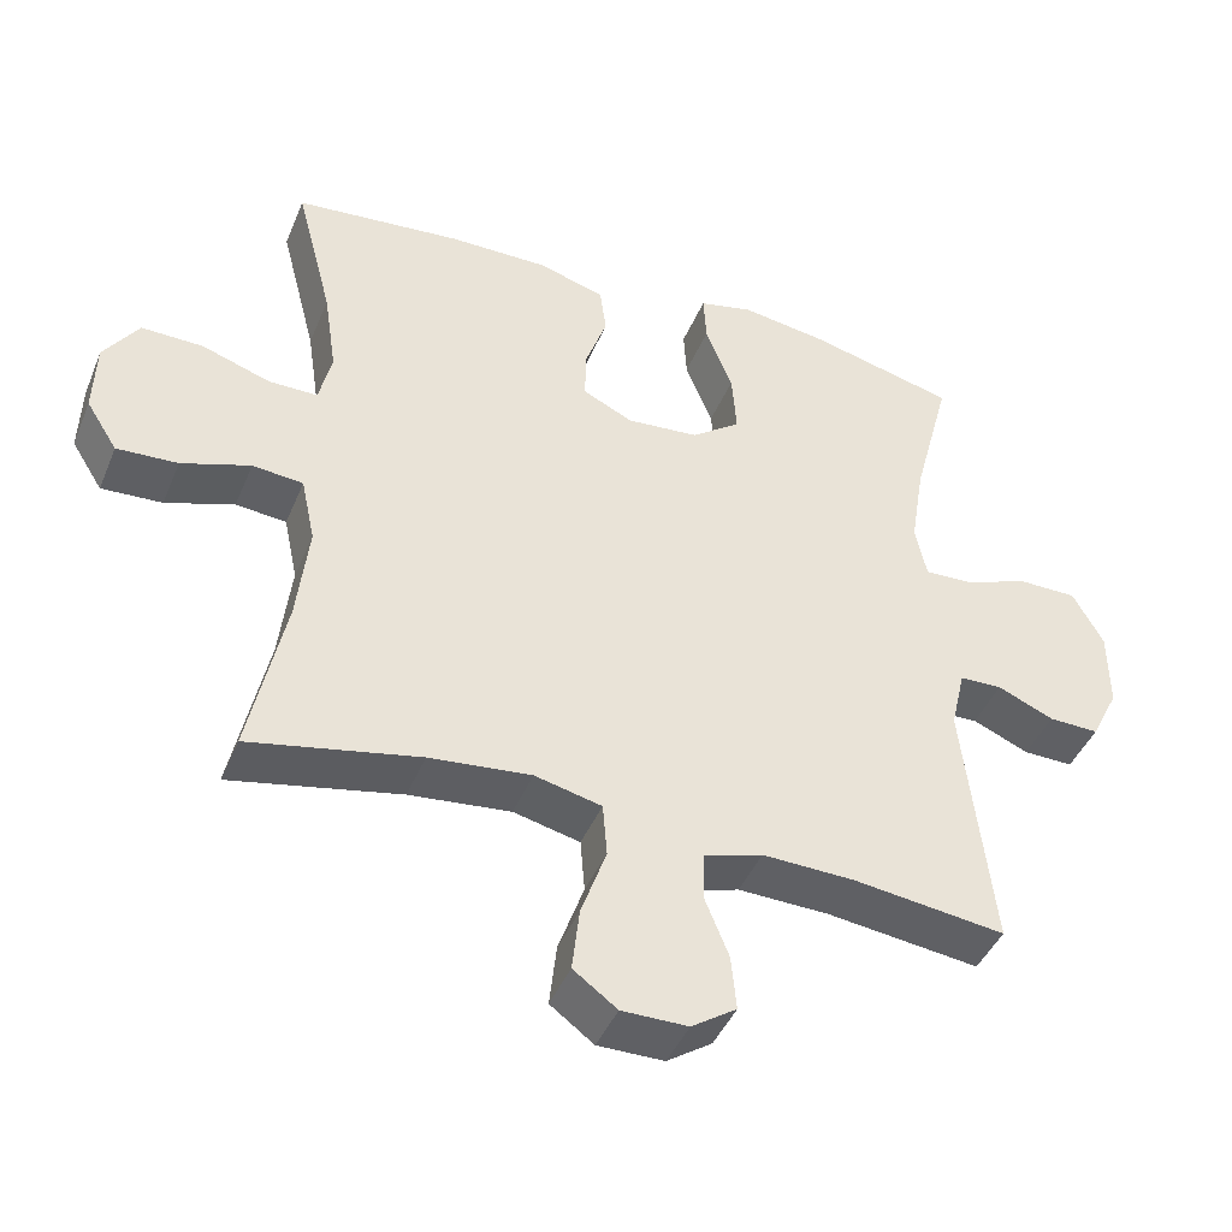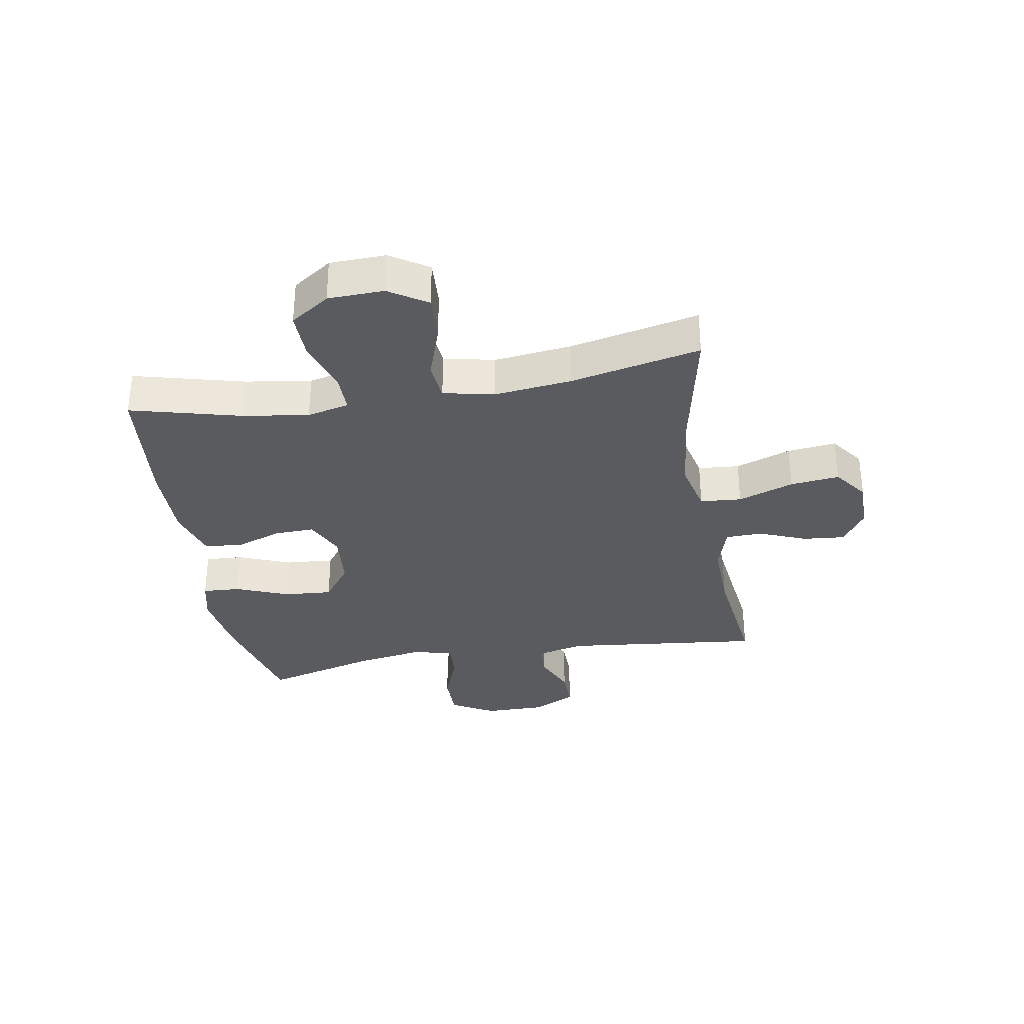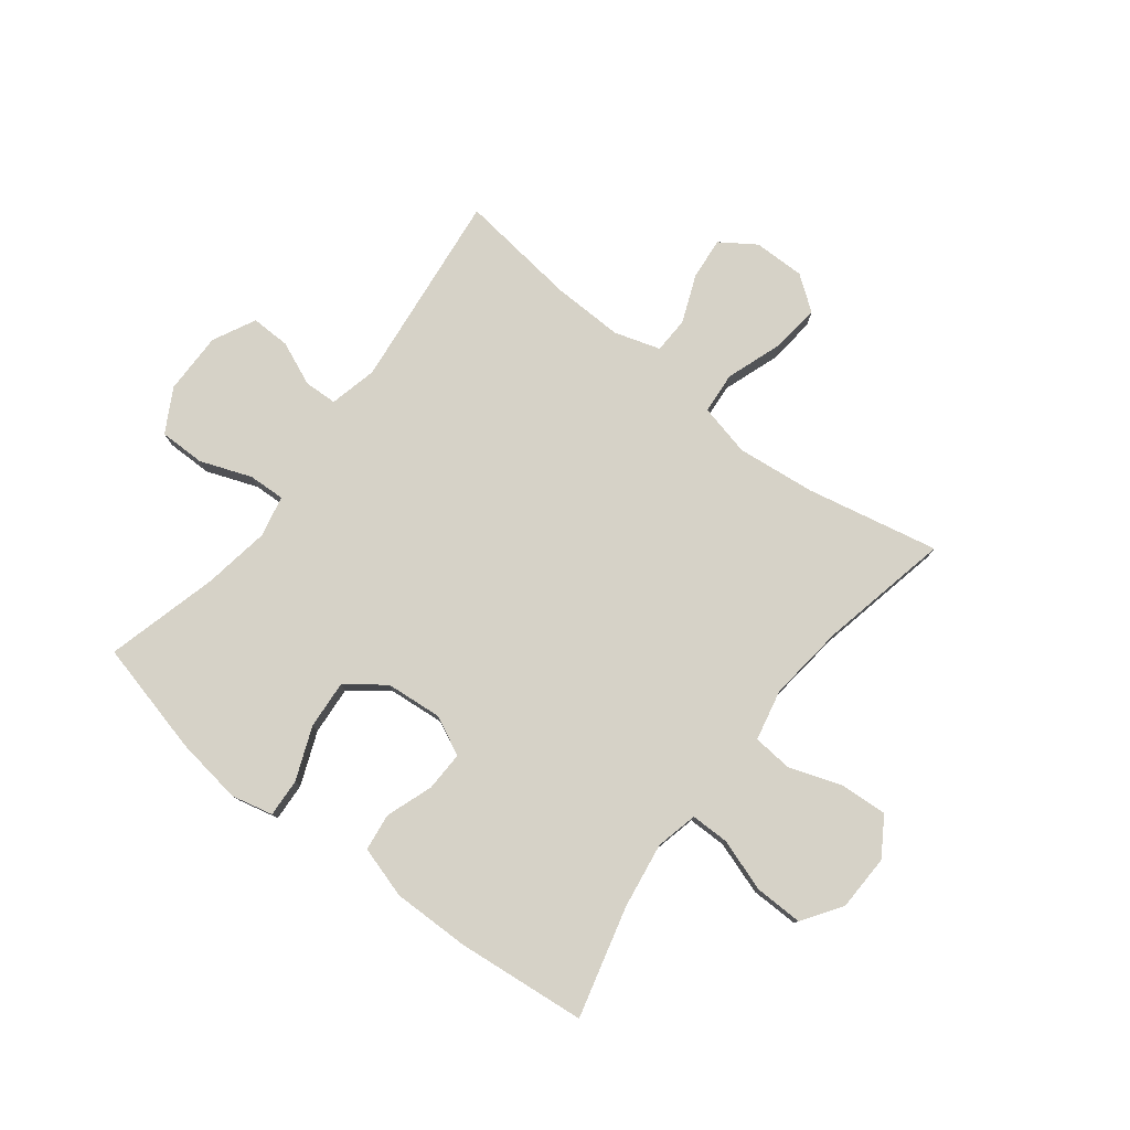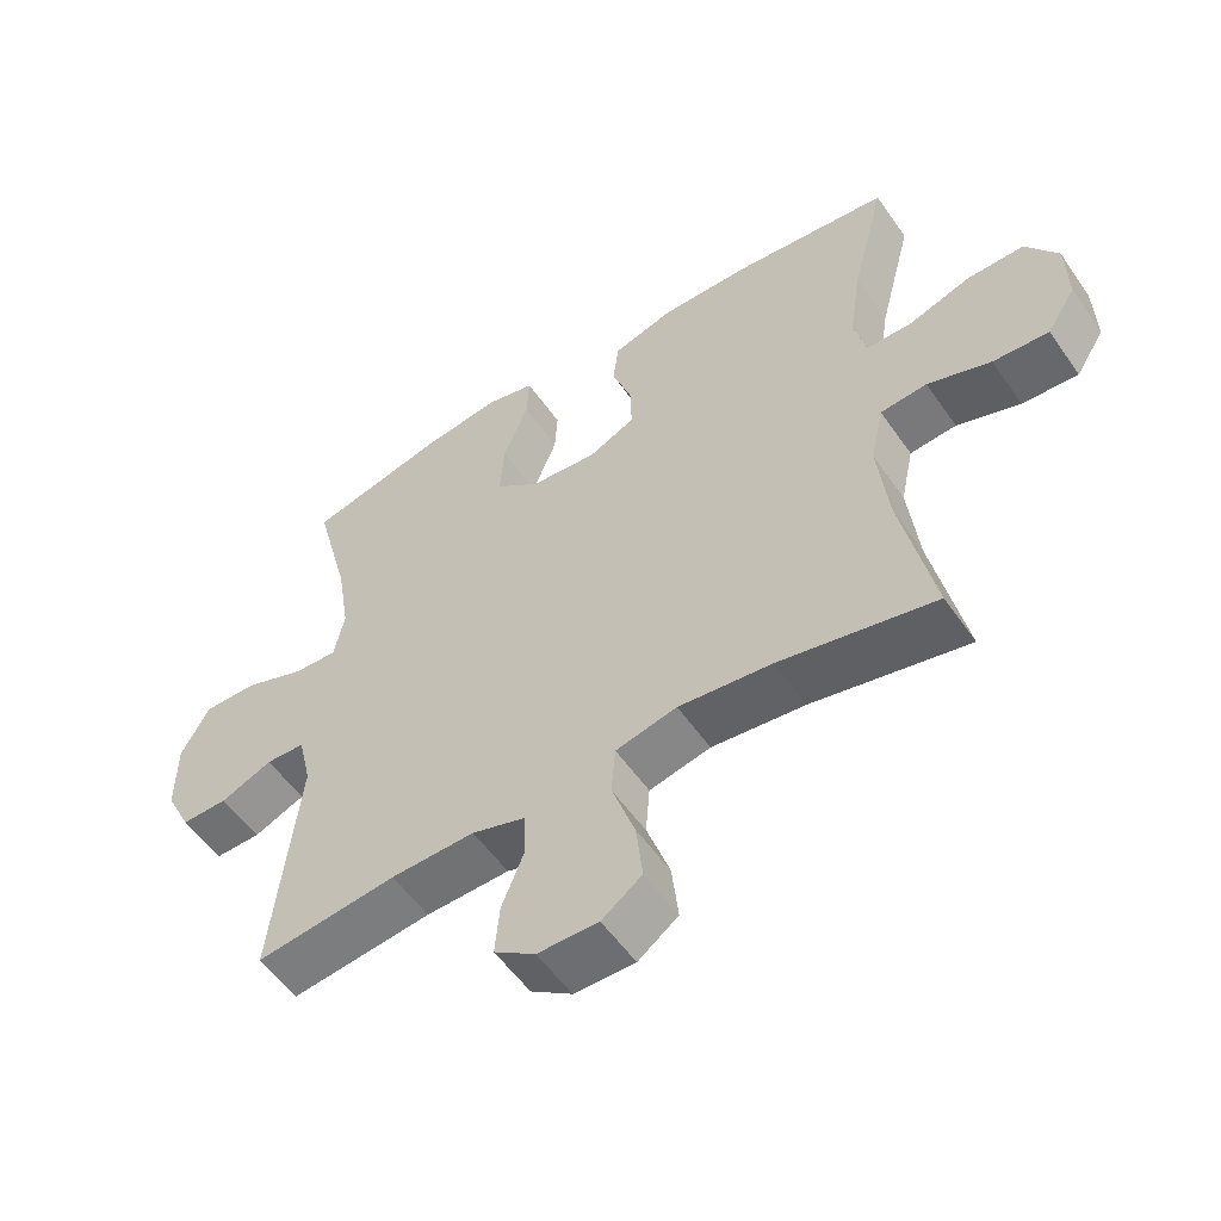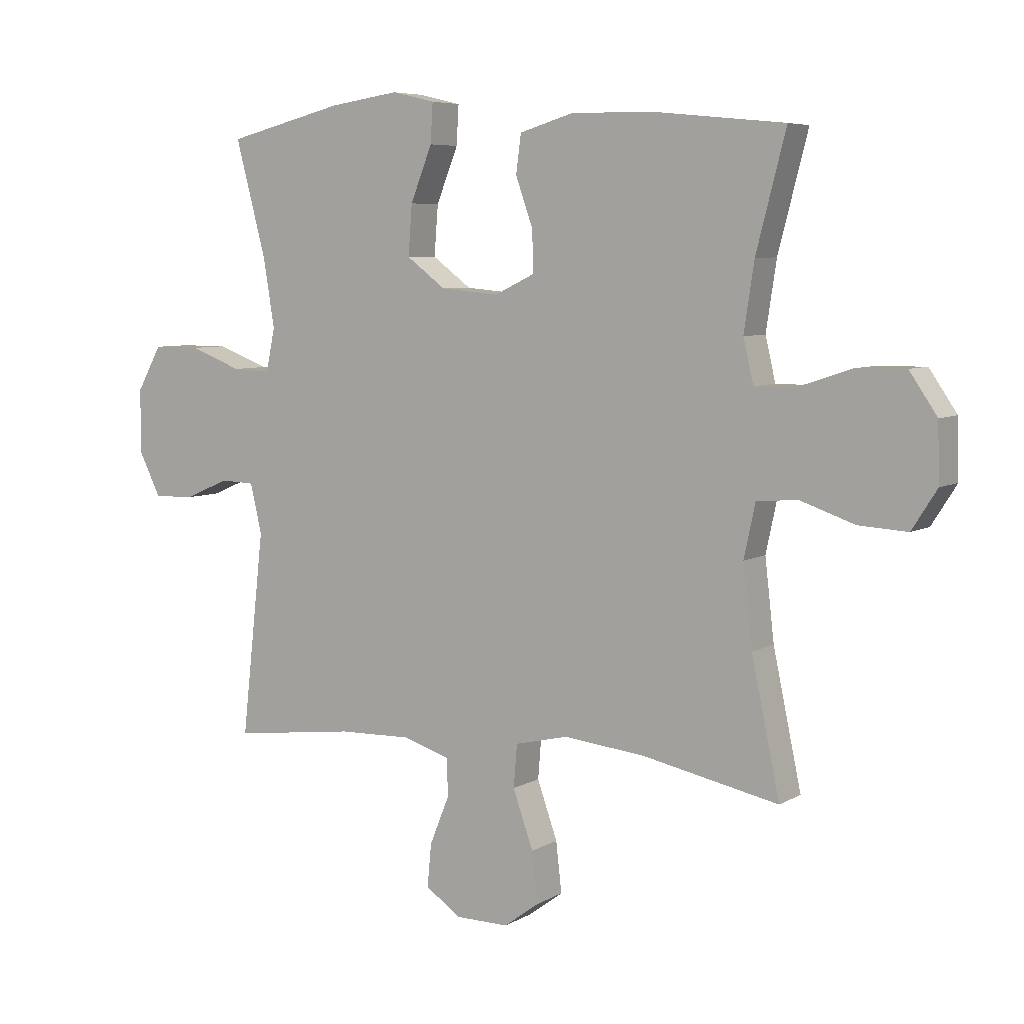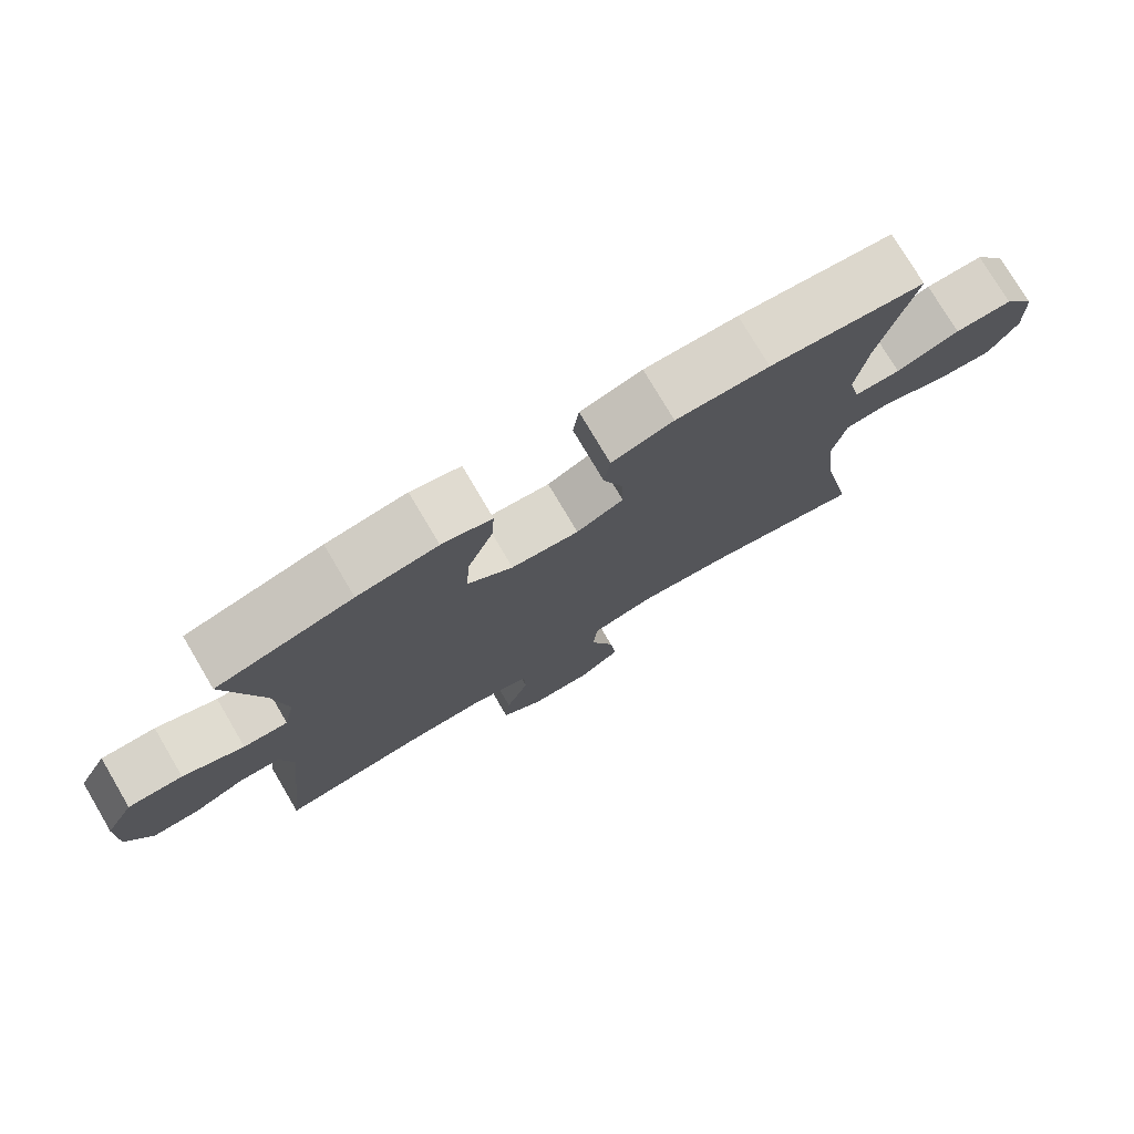
<metadata>
{"format":"obj","ext":"obj","renderer":"f3d","projection":"perspective","resolution":1024,"background":"white","views":[{"elev":-43.4,"azim":158.3,"up":"+Z"},{"elev":-33.2,"azim":99.8,"up":"+Y"},{"elev":78.6,"azim":37.7,"up":"+Y"},{"elev":-54.6,"azim":34.1,"up":"+Z"},{"elev":6.3,"azim":31.7,"up":"+Z"},{"elev":76.5,"azim":-30.6,"up":"+Z"}]}
</metadata>
<code>
o path9546
v -0.4428 0.0375 0.325
v -0.424 0.0375 0.2092
v -0.4393 0.0375 0.1368
v -0.5036 0.0375 0.1396
v -0.5927 0.0375 0.173
v -0.6722 0.0375 0.1732
v -0.7139 0.0375 0.09792
v -0.7147 0.0375 -0.009399
v -0.6775 0.0375 -0.08392
v -0.6093 0.0375 -0.08264
v -0.533 0.0375 -0.04998
v -0.4755 0.0375 -0.05222
v -0.456 0.0375 -0.1354
v -0.4946 0.0375 -0.481
v -0.2872 0.0375 -0.4555
v -0.1635 0.0375 -0.4523
v -0.08373 0.0375 -0.4771
v -0.08168 0.0375 -0.5406
v -0.1149 0.0375 -0.6228
v -0.1218 0.0375 -0.6962
v -0.06113 0.0375 -0.7372
v 0.02829 0.0375 -0.7378
v 0.08737 0.0375 -0.694
v 0.07772 0.0375 -0.6087
v 0.04347 0.0375 -0.5116
v 0.0494 0.0375 -0.4394
v 0.1399 0.0375 -0.4183
v 0.2775 0.0375 -0.4333
v 0.5071 0.0375 -0.481
v 0.4593 0.0375 -0.255
v 0.4438 0.0375 -0.1195
v 0.4629 0.0375 -0.03027
v 0.5315 0.0375 -0.02393
v 0.6244 0.0375 -0.05572
v 0.7065 0.0375 -0.06058
v 0.7486 0.0375 0.005646
v 0.7459 0.0375 0.1033
v 0.6994 0.0375 0.1717
v 0.6158 0.0375 0.1703
v 0.5236 0.0375 0.1396
v 0.4569 0.0375 0.1397
v 0.4397 0.0375 0.2128
v 0.4571 0.0375 0.3277
v 0.5071 0.0375 0.5209
v 0.2818 0.0375 0.5437
v 0.1463 0.0375 0.545
v 0.05619 0.0375 0.5181
v 0.04773 0.0375 0.4531
v 0.07667 0.0375 0.3712
v 0.07873 0.0375 0.3019
v 0.01056 0.0375 0.2692
v -0.08734 0.0375 0.2778
v -0.1535 0.0375 0.3274
v -0.1471 0.0375 0.412
v -0.1105 0.0375 0.5039
v -0.1066 0.0375 0.5702
v -0.1795 0.0375 0.5873
v -0.2964 0.0375 0.5702
v -0.4946 0.0375 0.5209
v -0.4428 -0.0375 0.325
v -0.424 -0.0375 0.2092
v -0.4393 -0.0375 0.1368
v -0.5036 -0.0375 0.1396
v -0.5927 -0.0375 0.173
v -0.6722 -0.0375 0.1732
v -0.7139 -0.0375 0.09792
v -0.7147 -0.0375 -0.009399
v -0.6775 -0.0375 -0.08392
v -0.6093 -0.0375 -0.08264
v -0.533 -0.0375 -0.04998
v -0.4755 -0.0375 -0.05222
v -0.456 -0.0375 -0.1354
v -0.4946 -0.0375 -0.481
v -0.2872 -0.0375 -0.4555
v -0.1635 -0.0375 -0.4523
v -0.08373 -0.0375 -0.4771
v -0.08168 -0.0375 -0.5406
v -0.1149 -0.0375 -0.6228
v -0.1218 -0.0375 -0.6962
v -0.06113 -0.0375 -0.7372
v 0.02829 -0.0375 -0.7378
v 0.08737 -0.0375 -0.694
v 0.07772 -0.0375 -0.6087
v 0.04347 -0.0375 -0.5116
v 0.0494 -0.0375 -0.4394
v 0.1399 -0.0375 -0.4183
v 0.2775 -0.0375 -0.4333
v 0.5071 -0.0375 -0.481
v 0.4593 -0.0375 -0.255
v 0.4438 -0.0375 -0.1195
v 0.4629 -0.0375 -0.03027
v 0.5315 -0.0375 -0.02393
v 0.6244 -0.0375 -0.05572
v 0.7065 -0.0375 -0.06058
v 0.7486 -0.0375 0.005646
v 0.7459 -0.0375 0.1033
v 0.6994 -0.0375 0.1717
v 0.6158 -0.0375 0.1703
v 0.5236 -0.0375 0.1396
v 0.4569 -0.0375 0.1397
v 0.4397 -0.0375 0.2128
v 0.4571 -0.0375 0.3277
v 0.5071 -0.0375 0.5209
v 0.2818 -0.0375 0.5437
v 0.1463 -0.0375 0.545
v 0.05619 -0.0375 0.5181
v 0.04773 -0.0375 0.4531
v 0.07667 -0.0375 0.3712
v 0.07873 -0.0375 0.3019
v 0.01056 -0.0375 0.2692
v -0.08734 -0.0375 0.2778
v -0.1535 -0.0375 0.3274
v -0.1471 -0.0375 0.412
v -0.1105 -0.0375 0.5039
v -0.1066 -0.0375 0.5702
v -0.1795 -0.0375 0.5873
v -0.2964 -0.0375 0.5702
v -0.4946 -0.0375 0.5209
v -0.7139 0.0375 0.09792
v -0.7147 0.0375 -0.009399
v -0.6775 0.0375 -0.08392
v -0.6775 0.0375 -0.08392
v -0.6722 0.0375 0.1732
v -0.6722 0.0375 0.1732
v -0.6093 0.0375 -0.08264
v -0.5927 0.0375 0.173
v -0.533 0.0375 -0.04998
v -0.5036 0.0375 0.1396
v -0.4755 0.0375 -0.05222
v -0.4755 0.0375 -0.05222
v -0.4393 0.0375 0.1368
v -0.4393 0.0375 0.1368
v -0.456 0.0375 -0.1354
v -0.4946 0.0375 0.5209
v -0.4946 0.0375 0.5209
v -0.4428 0.0375 0.325
v -0.4946 0.0375 -0.481
v -0.4946 0.0375 -0.481
v -0.424 0.0375 0.2092
v -0.2964 0.0375 0.5702
v -0.2872 0.0375 -0.4555
v -0.1795 0.0375 0.5873
v -0.1635 0.0375 -0.4523
v -0.1066 0.0375 0.5702
v -0.1066 0.0375 0.5702
v -0.1535 0.0375 0.3274
v -0.1471 0.0375 0.412
v -0.08373 0.0375 -0.4771
v -0.08373 0.0375 -0.4771
v -0.08734 0.0375 0.2778
v -0.1105 0.0375 0.5039
v -0.1149 0.0375 -0.6228
v -0.1218 0.0375 -0.6962
v -0.1218 0.0375 -0.6962
v -0.06113 0.0375 -0.7372
v -0.08168 0.0375 -0.5406
v 0.01056 0.0375 0.2692
v 0.02829 0.0375 -0.7378
v 0.07873 0.0375 0.3019
v 0.07873 0.0375 0.3019
v 0.08737 0.0375 -0.694
v 0.04347 0.0375 -0.5116
v 0.0494 0.0375 -0.4394
v 0.0494 0.0375 -0.4394
v 0.07772 0.0375 -0.6087
v 0.05619 0.0375 0.5181
v 0.05619 0.0375 0.5181
v 0.04773 0.0375 0.4531
v 0.07667 0.0375 0.3712
v 0.1399 0.0375 -0.4183
v 0.1463 0.0375 0.545
v 0.2775 0.0375 -0.4333
v 0.2818 0.0375 0.5437
v 0.5071 0.0375 0.5209
v 0.5071 0.0375 0.5209
v 0.4397 0.0375 0.2128
v 0.4571 0.0375 0.3277
v 0.4569 0.0375 0.1397
v 0.4569 0.0375 0.1397
v 0.4438 0.0375 -0.1195
v 0.4629 0.0375 -0.03027
v 0.4629 0.0375 -0.03027
v 0.4593 0.0375 -0.255
v 0.5236 0.0375 0.1396
v 0.5315 0.0375 -0.02393
v 0.5071 0.0375 -0.481
v 0.5071 0.0375 -0.481
v 0.6158 0.0375 0.1703
v 0.6244 0.0375 -0.05572
v 0.6994 0.0375 0.1717
v 0.7065 0.0375 -0.06058
v 0.7065 0.0375 -0.06058
v 0.7459 0.0375 0.1033
v 0.7486 0.0375 0.005646
v -0.7139 -0.0375 0.09792
v -0.7147 -0.0375 -0.009399
v -0.6775 -0.0375 -0.08392
v -0.6775 -0.0375 -0.08392
v -0.6722 -0.0375 0.1732
v -0.6722 -0.0375 0.1732
v -0.6093 -0.0375 -0.08264
v -0.5927 -0.0375 0.173
v -0.533 -0.0375 -0.04998
v -0.5036 -0.0375 0.1396
v -0.4755 -0.0375 -0.05222
v -0.4755 -0.0375 -0.05222
v -0.4393 -0.0375 0.1368
v -0.4393 -0.0375 0.1368
v -0.456 -0.0375 -0.1354
v -0.4946 -0.0375 0.5209
v -0.4946 -0.0375 0.5209
v -0.4428 -0.0375 0.325
v -0.4946 -0.0375 -0.481
v -0.4946 -0.0375 -0.481
v -0.424 -0.0375 0.2092
v -0.2964 -0.0375 0.5702
v -0.2872 -0.0375 -0.4555
v -0.1795 -0.0375 0.5873
v -0.1635 -0.0375 -0.4523
v -0.1066 -0.0375 0.5702
v -0.1066 -0.0375 0.5702
v -0.1535 -0.0375 0.3274
v -0.1471 -0.0375 0.412
v -0.08373 -0.0375 -0.4771
v -0.08373 -0.0375 -0.4771
v -0.08734 -0.0375 0.2778
v -0.1105 -0.0375 0.5039
v -0.1149 -0.0375 -0.6228
v -0.1218 -0.0375 -0.6962
v -0.1218 -0.0375 -0.6962
v -0.06113 -0.0375 -0.7372
v -0.08168 -0.0375 -0.5406
v 0.01056 -0.0375 0.2692
v 0.02829 -0.0375 -0.7378
v 0.07873 -0.0375 0.3019
v 0.07873 -0.0375 0.3019
v 0.08737 -0.0375 -0.694
v 0.04347 -0.0375 -0.5116
v 0.0494 -0.0375 -0.4394
v 0.0494 -0.0375 -0.4394
v 0.07772 -0.0375 -0.6087
v 0.05619 -0.0375 0.5181
v 0.05619 -0.0375 0.5181
v 0.04773 -0.0375 0.4531
v 0.07667 -0.0375 0.3712
v 0.1399 -0.0375 -0.4183
v 0.1463 -0.0375 0.545
v 0.2775 -0.0375 -0.4333
v 0.2818 -0.0375 0.5437
v 0.5071 -0.0375 0.5209
v 0.5071 -0.0375 0.5209
v 0.4397 -0.0375 0.2128
v 0.4571 -0.0375 0.3277
v 0.4569 -0.0375 0.1397
v 0.4569 -0.0375 0.1397
v 0.4438 -0.0375 -0.1195
v 0.4629 -0.0375 -0.03027
v 0.4629 -0.0375 -0.03027
v 0.4593 -0.0375 -0.255
v 0.5236 -0.0375 0.1396
v 0.5315 -0.0375 -0.02393
v 0.5071 -0.0375 -0.481
v 0.5071 -0.0375 -0.481
v 0.6158 -0.0375 0.1703
v 0.6244 -0.0375 -0.05572
v 0.6994 -0.0375 0.1717
v 0.7065 -0.0375 -0.06058
v 0.7065 -0.0375 -0.06058
v 0.7459 -0.0375 0.1033
v 0.7486 -0.0375 0.005646
f 209 226 205
f 246 233 239
f 257 235 233
f 219 209 217
f 253 245 235
f 231 241 228
f 260 261 264
f 241 234 237
f 228 241 232
f 212 222 223
f 269 264 265
f 254 235 257
f 239 219 224
f 249 253 250
f 205 226 207
f 256 233 246
f 257 233 256
f 264 269 266
f 231 228 229
f 215 226 222
f 203 195 196
f 223 227 218
f 195 203 202
f 252 235 254
f 204 202 203
f 265 264 261
f 247 245 249
f 265 270 269
f 253 235 252
f 217 209 213
f 239 224 238
f 245 247 244
f 244 247 242
f 224 232 238
f 218 227 220
f 215 222 212
f 212 216 210
f 261 260 254
f 231 234 241
f 267 270 265
f 261 254 257
f 262 259 248
f 212 223 216
f 195 202 199
f 205 207 204
f 205 204 203
f 207 226 215
f 238 232 241
f 226 209 219
f 216 223 218
f 248 259 256
f 248 256 246
f 201 196 197
f 239 226 219
f 249 245 253
f 239 233 226
f 203 196 201
f 7 8 67 66
f 8 122 198 67
f 124 7 66 200
f 9 10 69 68
f 5 6 65 64
f 10 11 70 69
f 4 5 64 63
f 11 130 206 70
f 132 4 63 208
f 12 13 72 71
f 135 1 60 211
f 13 138 214 72
f 1 2 61 60
f 2 3 62 61
f 58 59 118 117
f 14 15 74 73
f 57 58 117 116
f 15 16 75 74
f 145 57 116 221
f 53 54 113 112
f 16 149 225 75
f 52 53 112 111
f 55 56 115 114
f 54 55 114 113
f 19 154 230 78
f 20 21 80 79
f 18 19 78 77
f 51 52 111 110
f 17 18 77 76
f 21 22 81 80
f 160 51 110 236
f 22 23 82 81
f 25 164 240 84
f 24 25 84 83
f 23 24 83 82
f 167 48 107 243
f 48 49 108 107
f 26 27 86 85
f 46 47 106 105
f 49 50 109 108
f 27 28 87 86
f 45 46 105 104
f 175 45 104 251
f 42 43 102 101
f 179 42 101 255
f 31 182 258 90
f 30 31 90 89
f 40 41 100 99
f 32 33 92 91
f 187 30 89 263
f 28 29 88 87
f 43 44 103 102
f 39 40 99 98
f 33 34 93 92
f 38 39 98 97
f 34 192 268 93
f 37 38 97 96
f 36 37 96 95
f 35 36 95 94
f 133 129 150
f 170 163 157
f 181 157 159
f 143 141 133
f 177 159 169
f 155 152 165
f 184 188 185
f 165 161 158
f 152 156 165
f 136 147 146
f 193 189 188
f 178 181 159
f 163 148 143
f 173 174 177
f 129 131 150
f 180 170 157
f 181 180 157
f 188 190 193
f 155 153 152
f 139 146 150
f 127 120 119
f 147 142 151
f 119 126 127
f 176 178 159
f 128 127 126
f 189 185 188
f 171 173 169
f 189 193 194
f 177 176 159
f 141 137 133
f 163 162 148
f 169 168 171
f 168 166 171
f 148 162 156
f 142 144 151
f 139 136 146
f 136 134 140
f 185 178 184
f 155 165 158
f 191 189 194
f 185 181 178
f 186 172 183
f 136 140 147
f 119 123 126
f 129 128 131
f 129 127 128
f 131 139 150
f 162 165 156
f 150 143 133
f 140 142 147
f 172 180 183
f 172 170 180
f 125 121 120
f 163 143 150
f 173 177 169
f 163 150 157
f 127 125 120

</code>
